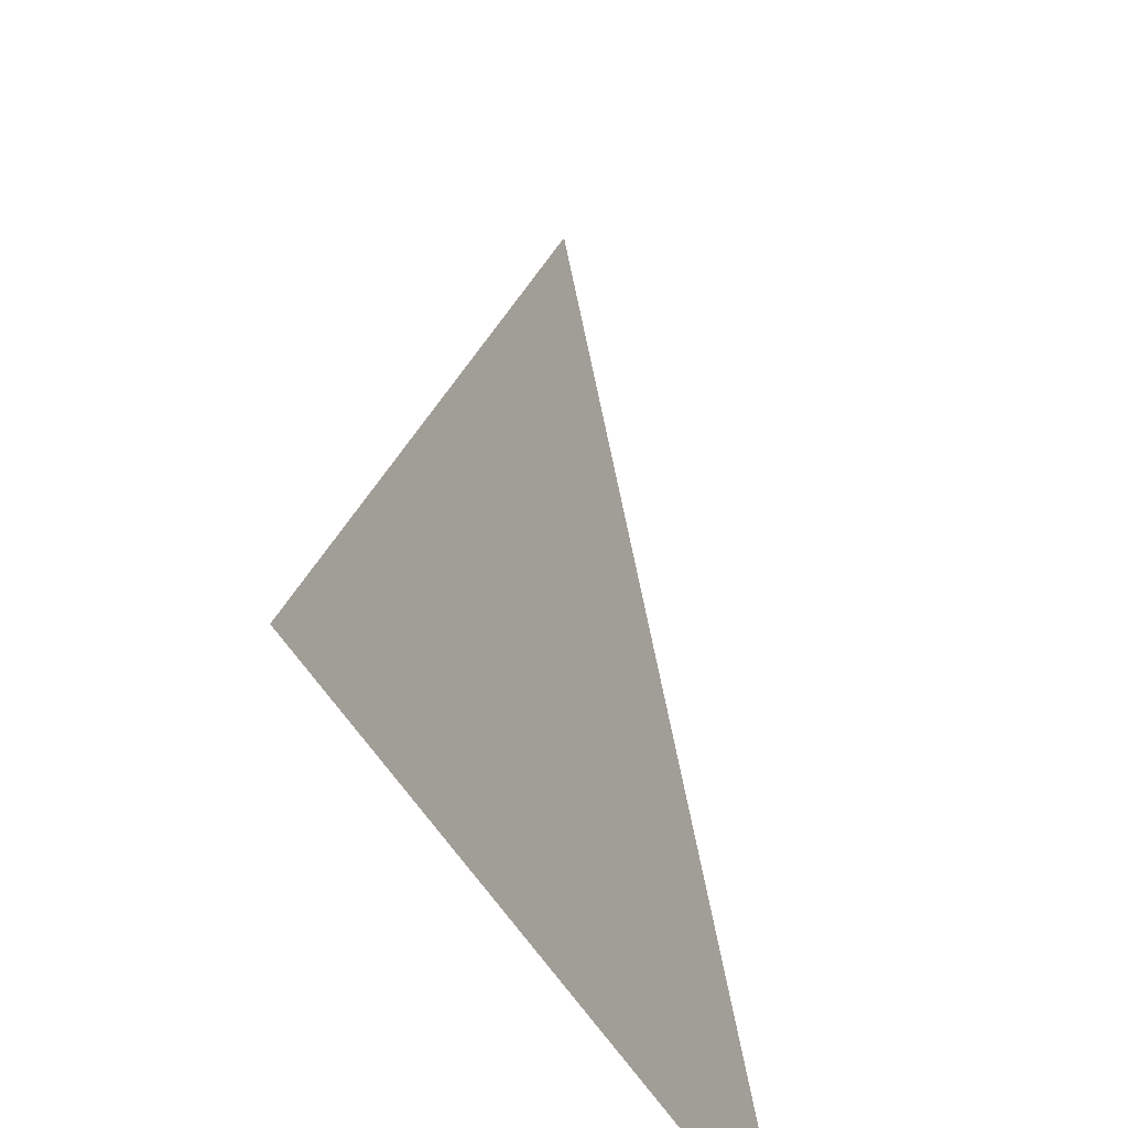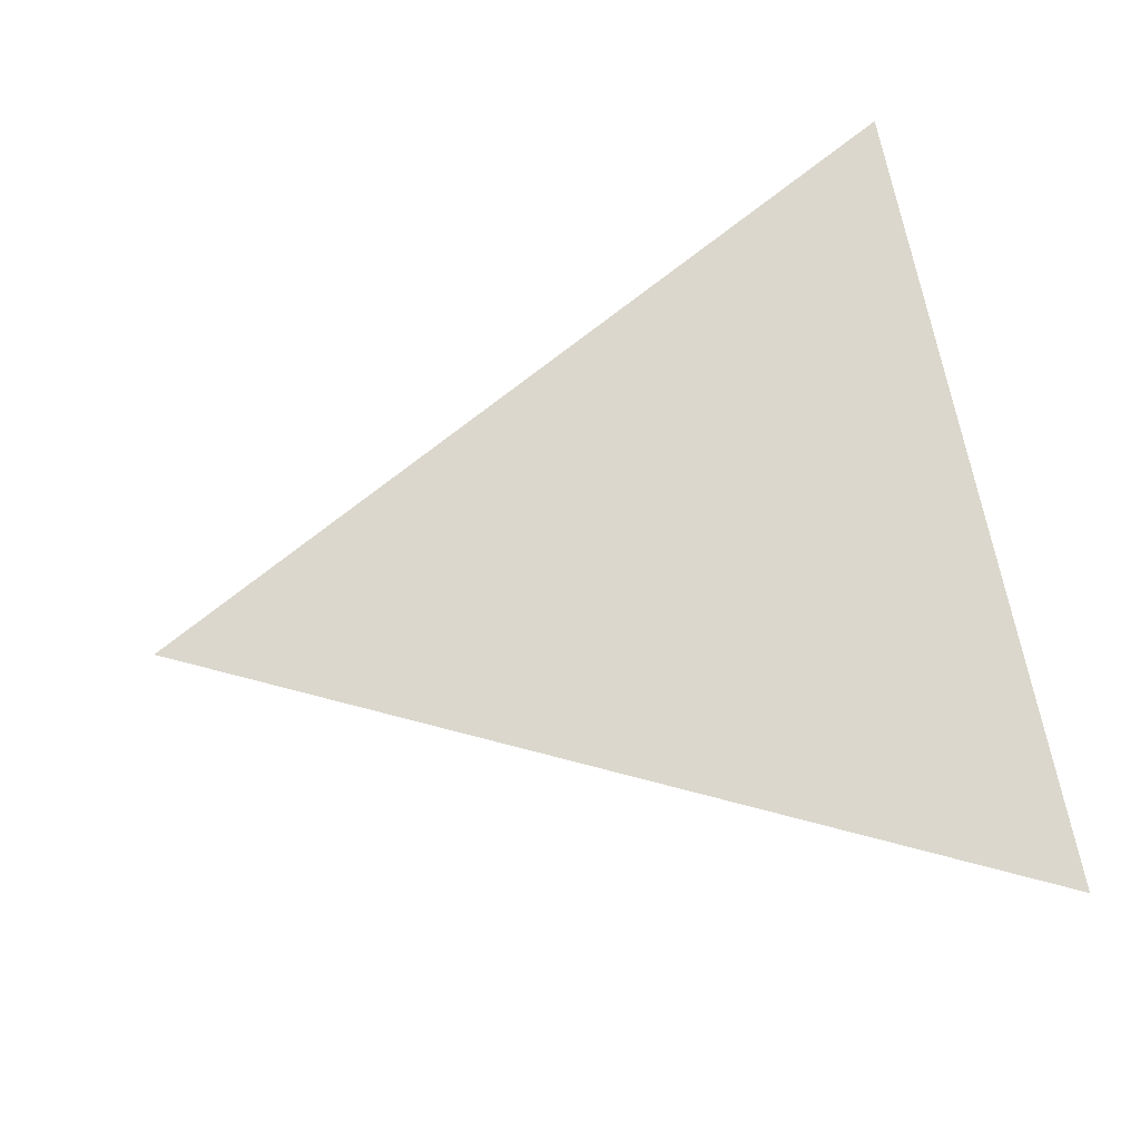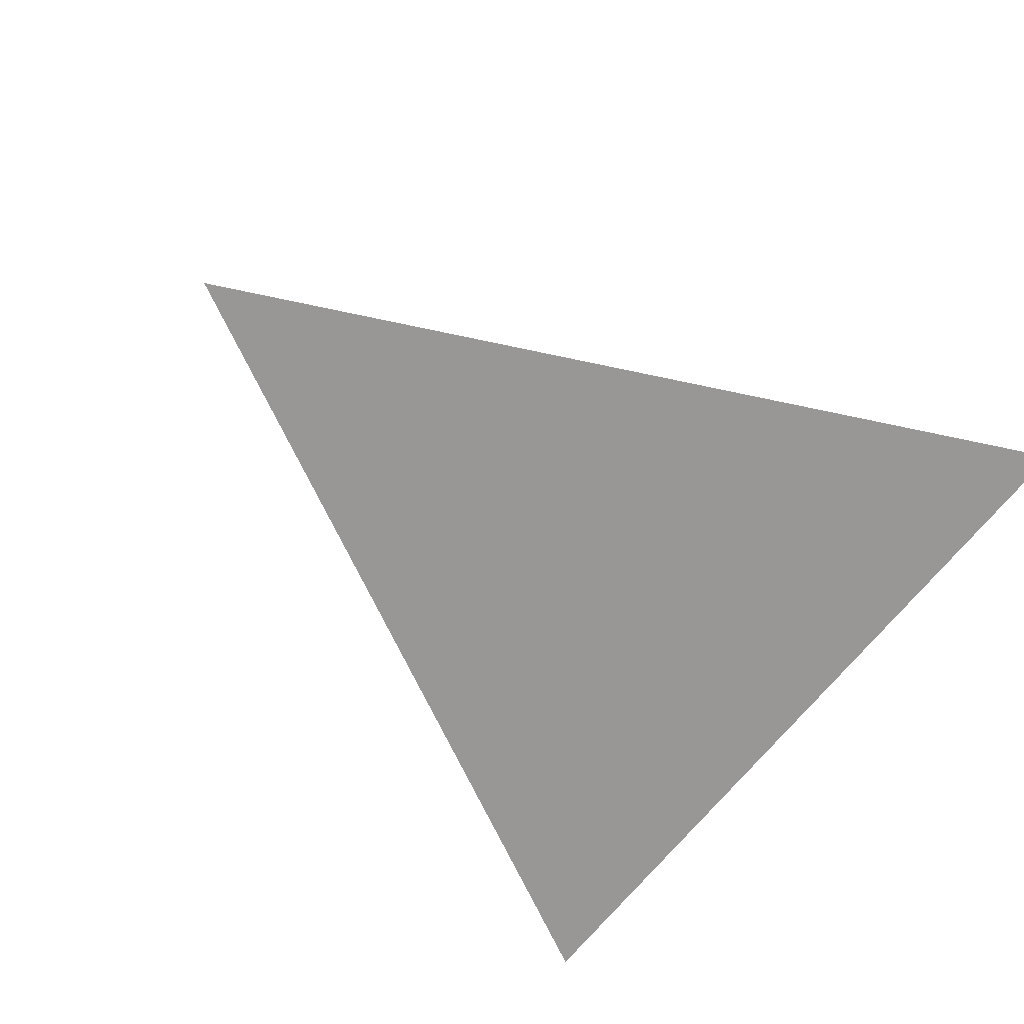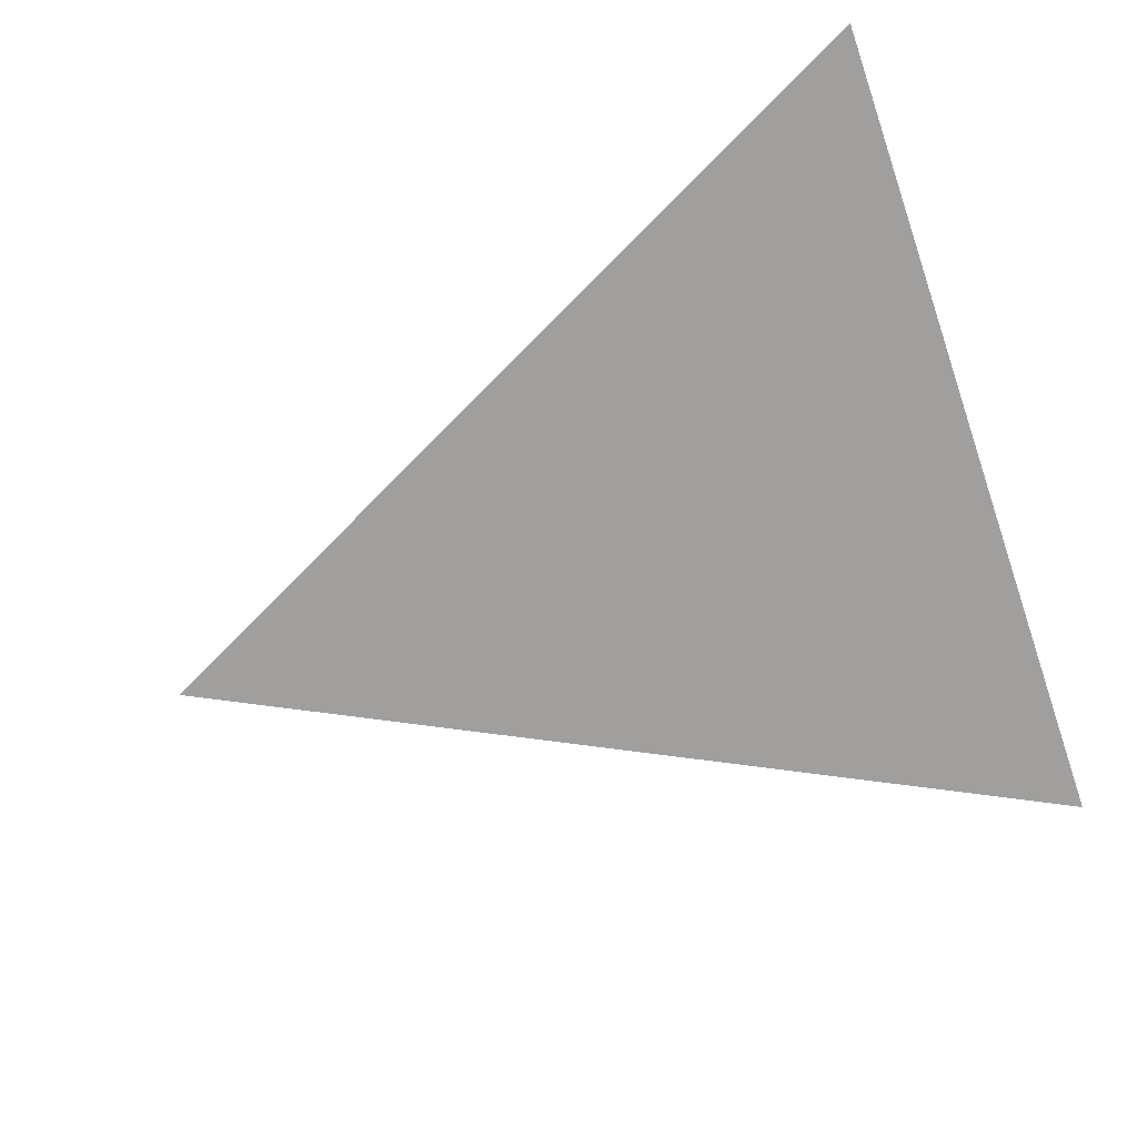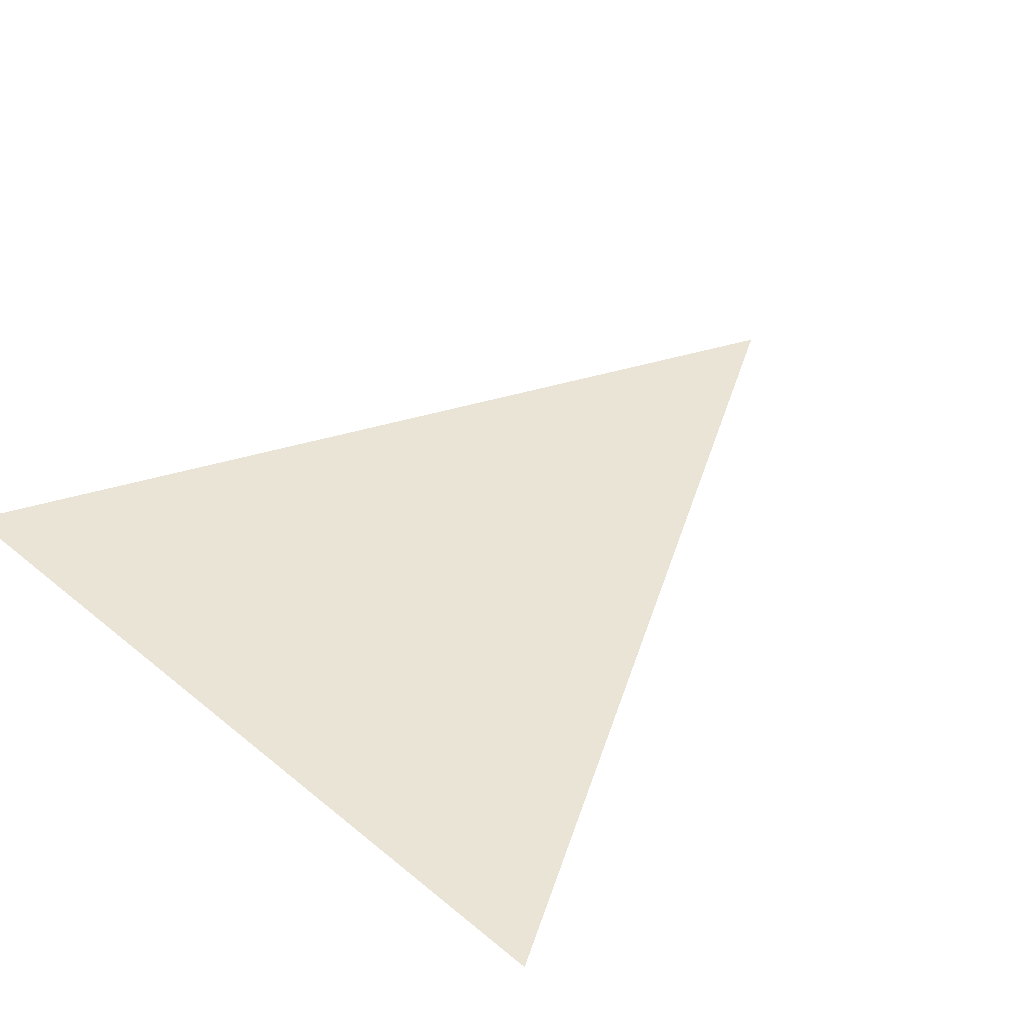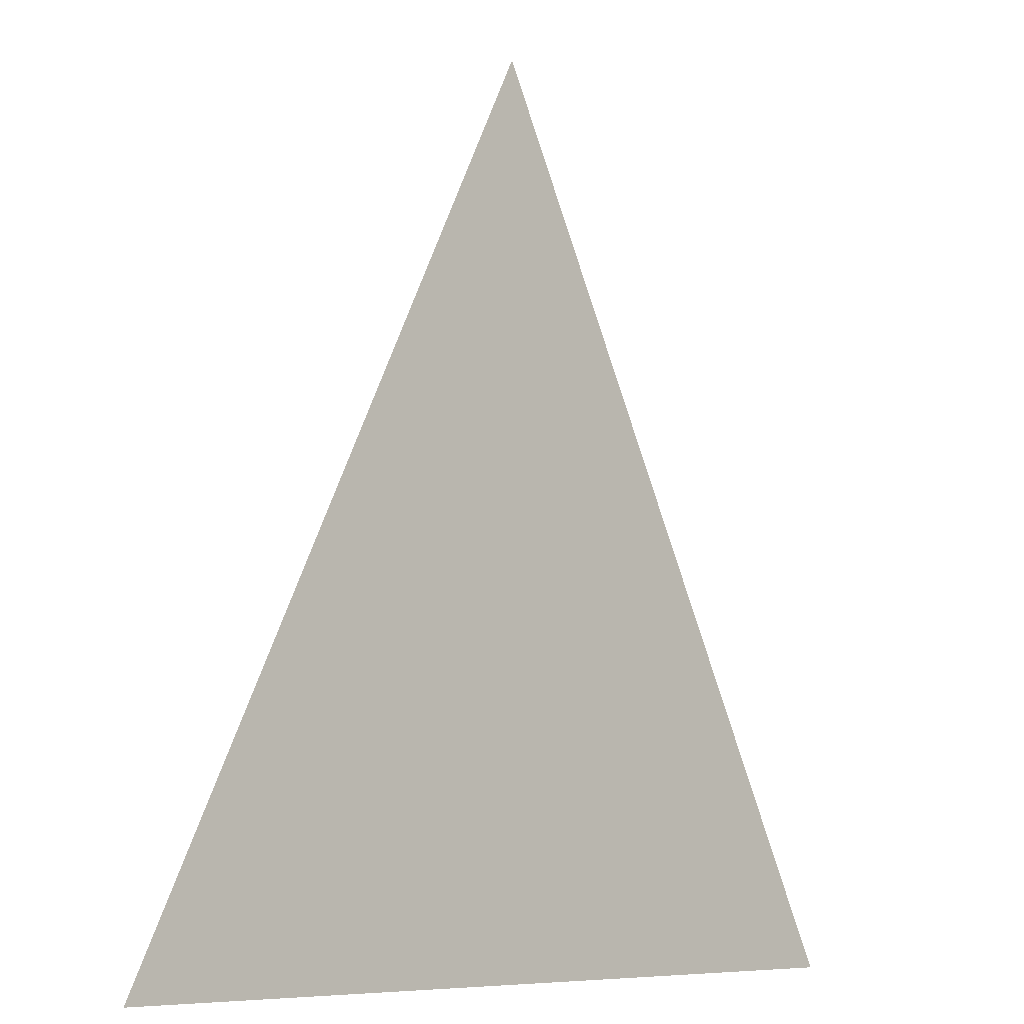
<metadata>
{"format":"obj","ext":"obj","renderer":"f3d","projection":"perspective","resolution":1024,"background":"white","views":[{"elev":-44.2,"azim":115.6,"up":"+Y"},{"elev":73.1,"azim":-102.0,"up":"+Z"},{"elev":-68.2,"azim":-128.7,"up":"+Z"},{"elev":-71.4,"azim":-71.1,"up":"+Z"},{"elev":43.9,"azim":43.9,"up":"+Z"},{"elev":-7.2,"azim":-44.9,"up":"+Y"}]}
</metadata>
<code>
o Circle
v 0 1 0
v -1 -1 0
v 1 -1 -0
f 2 3 1

</code>
